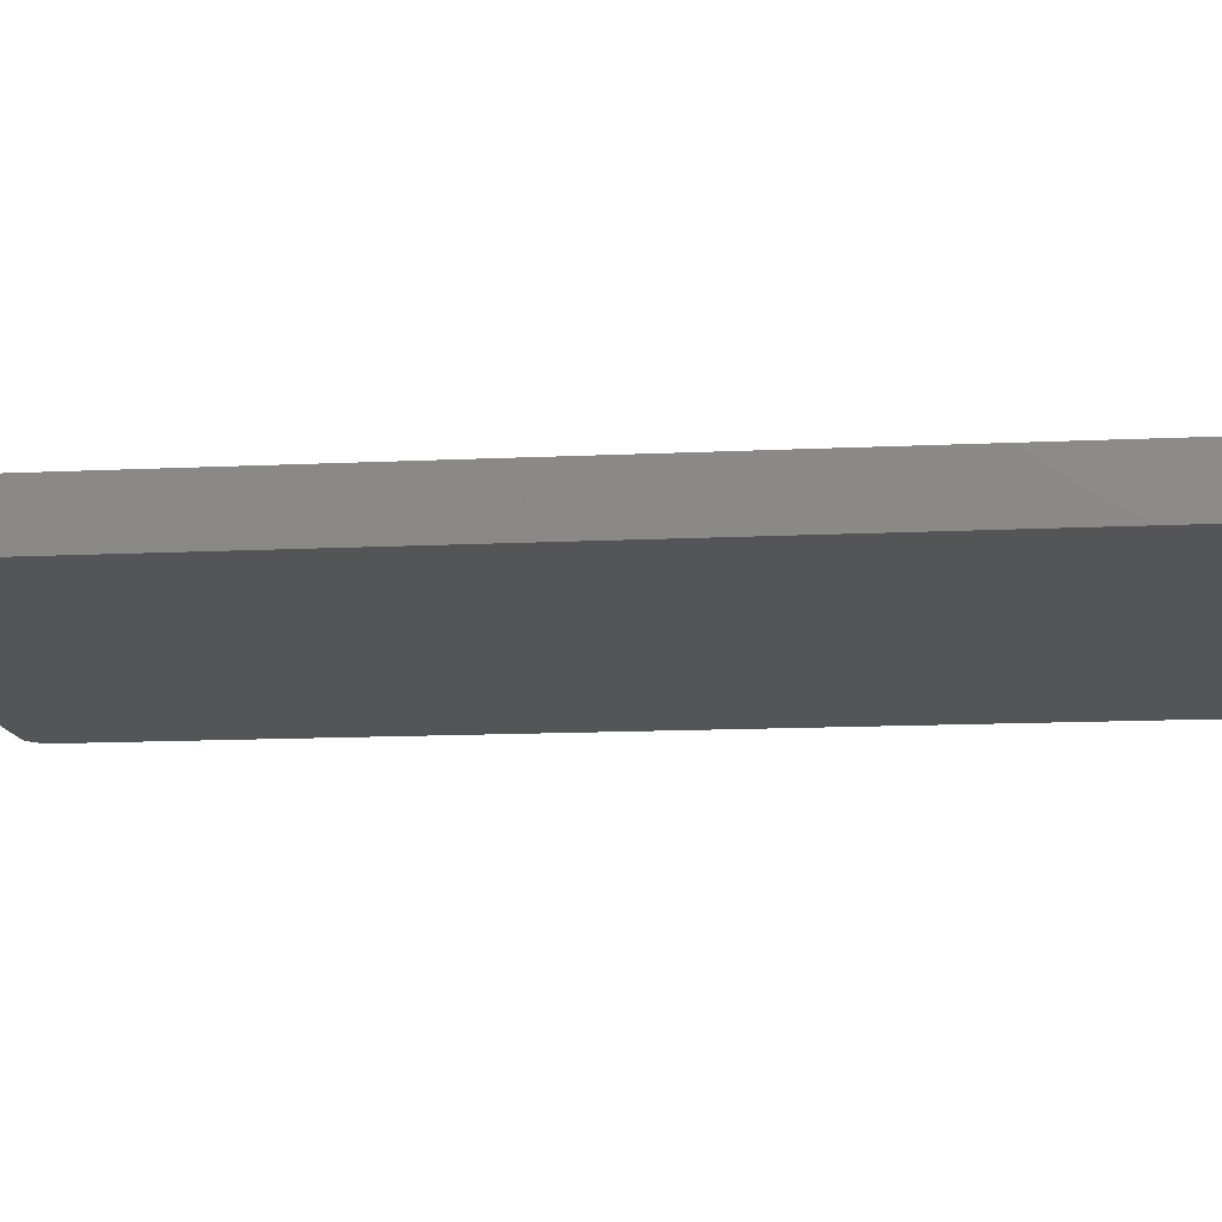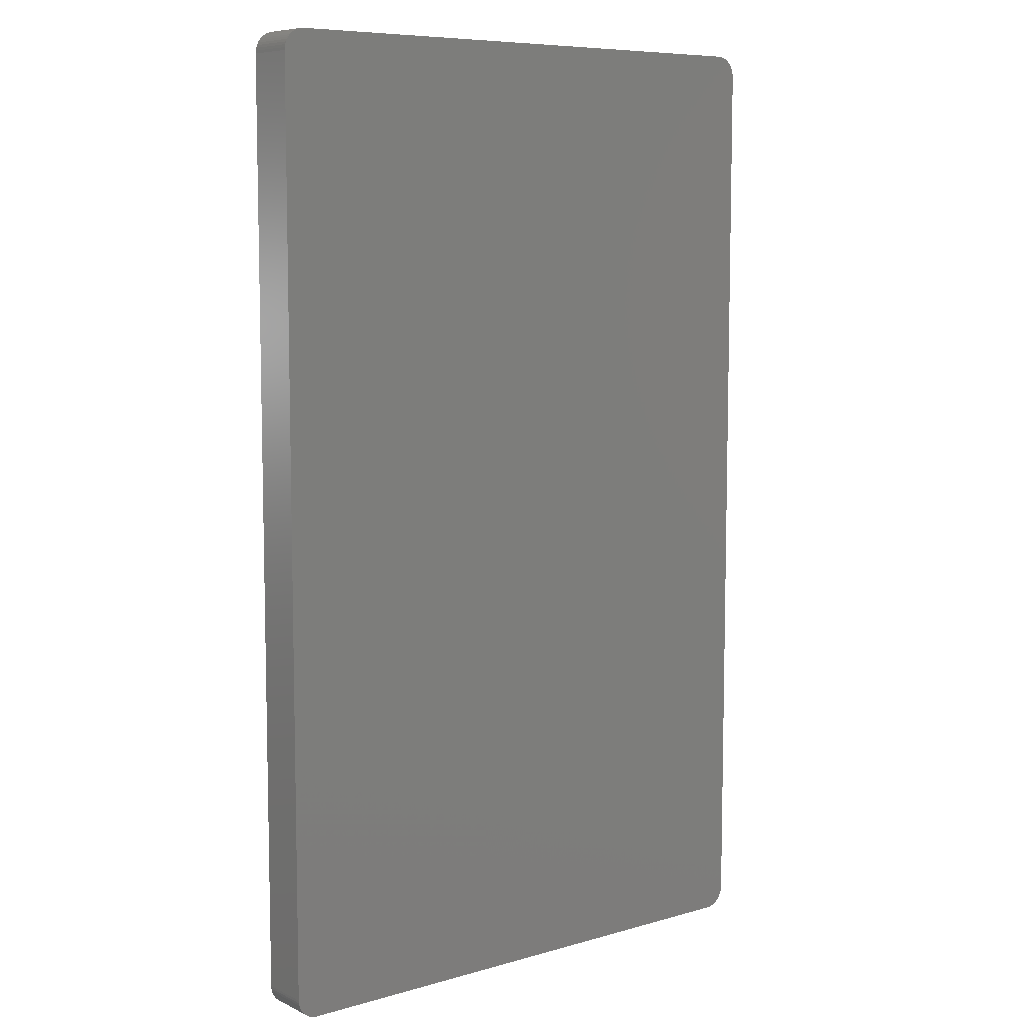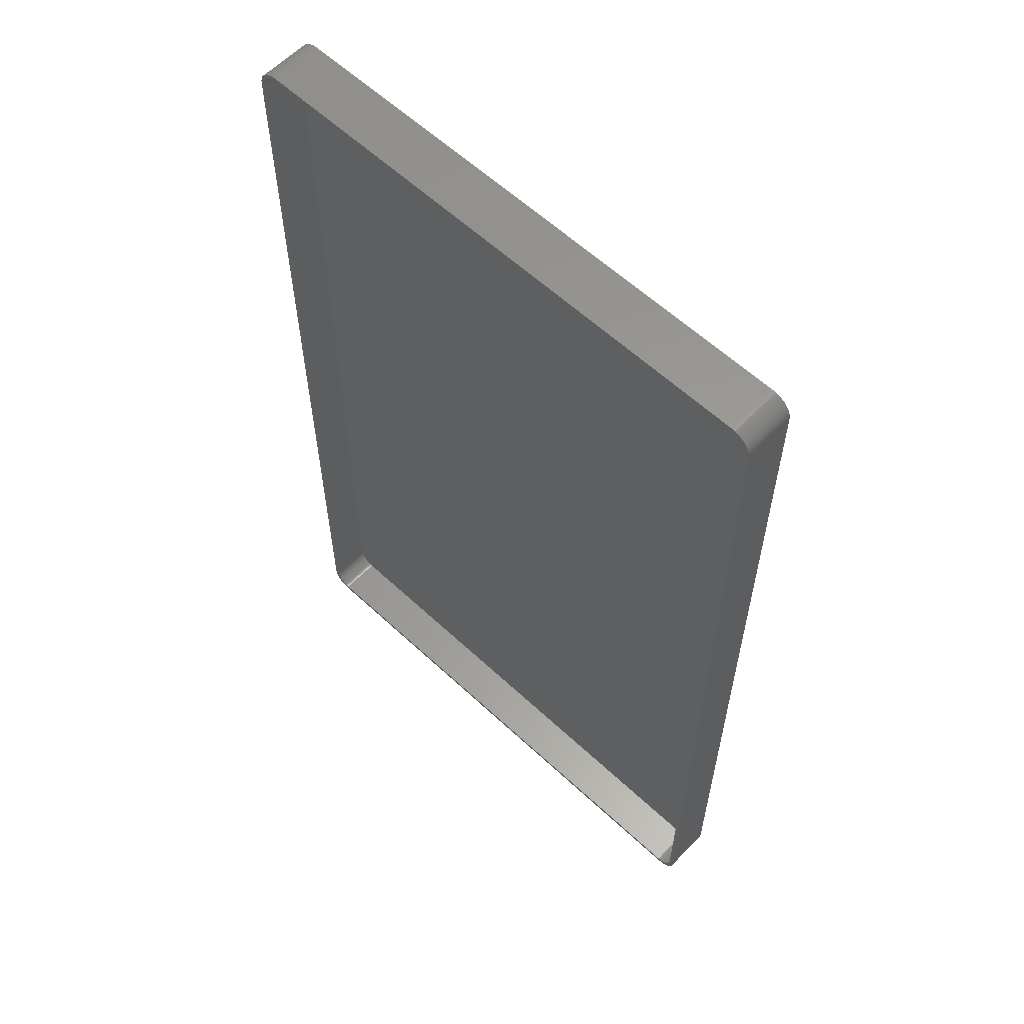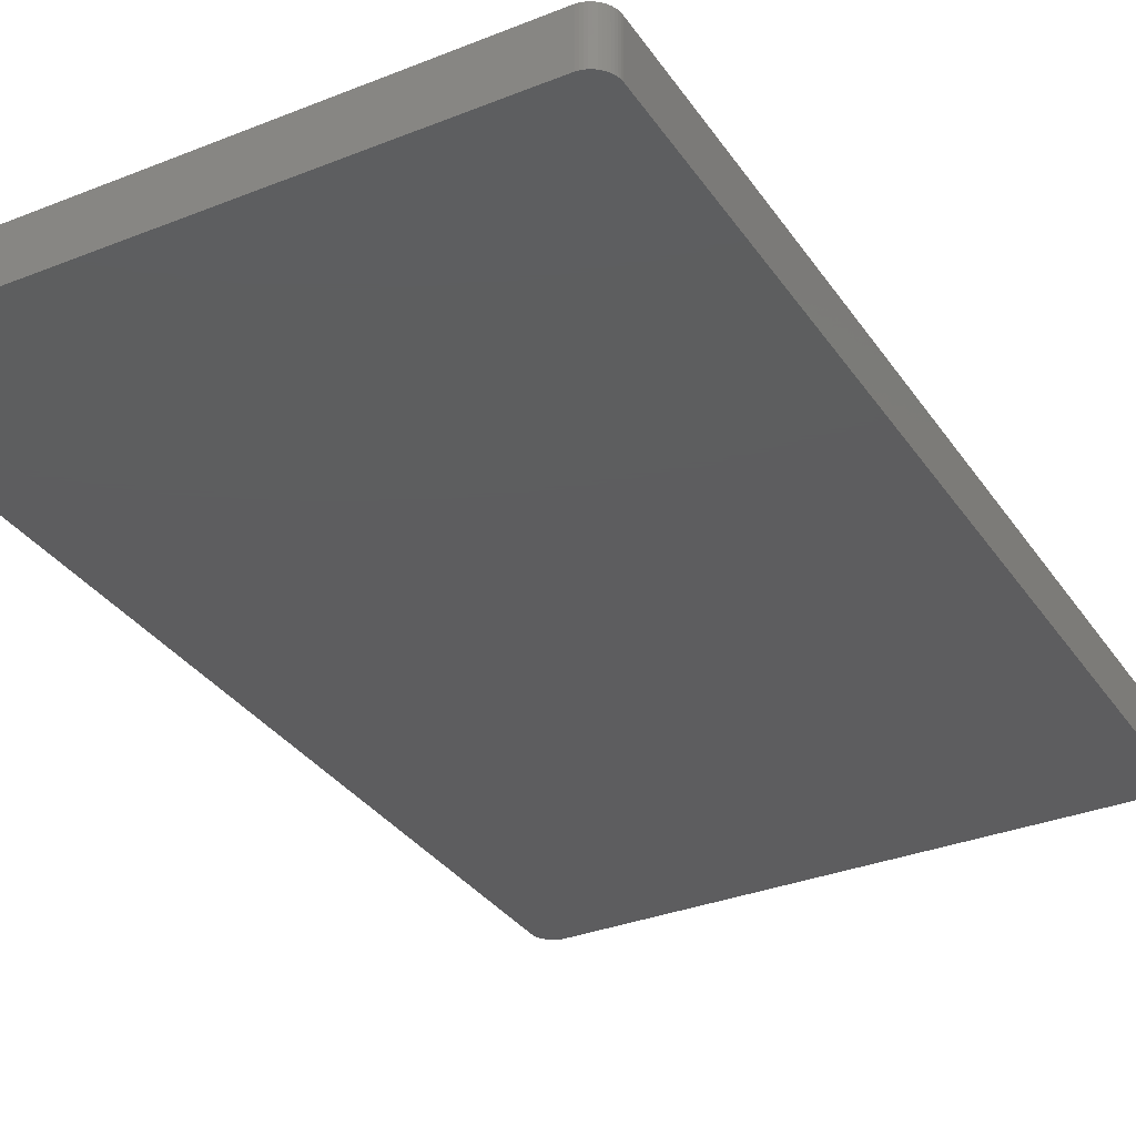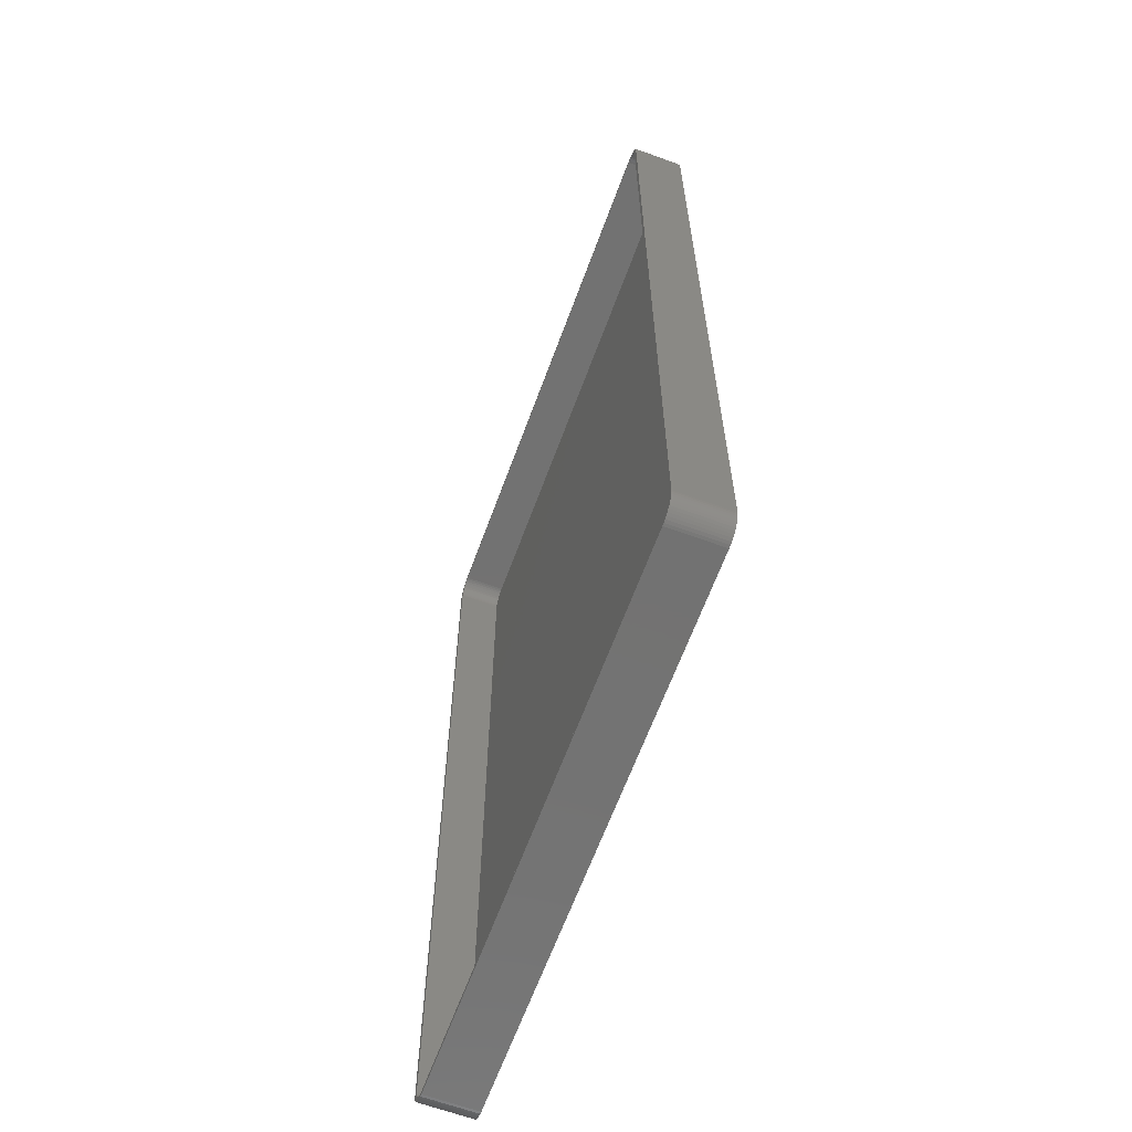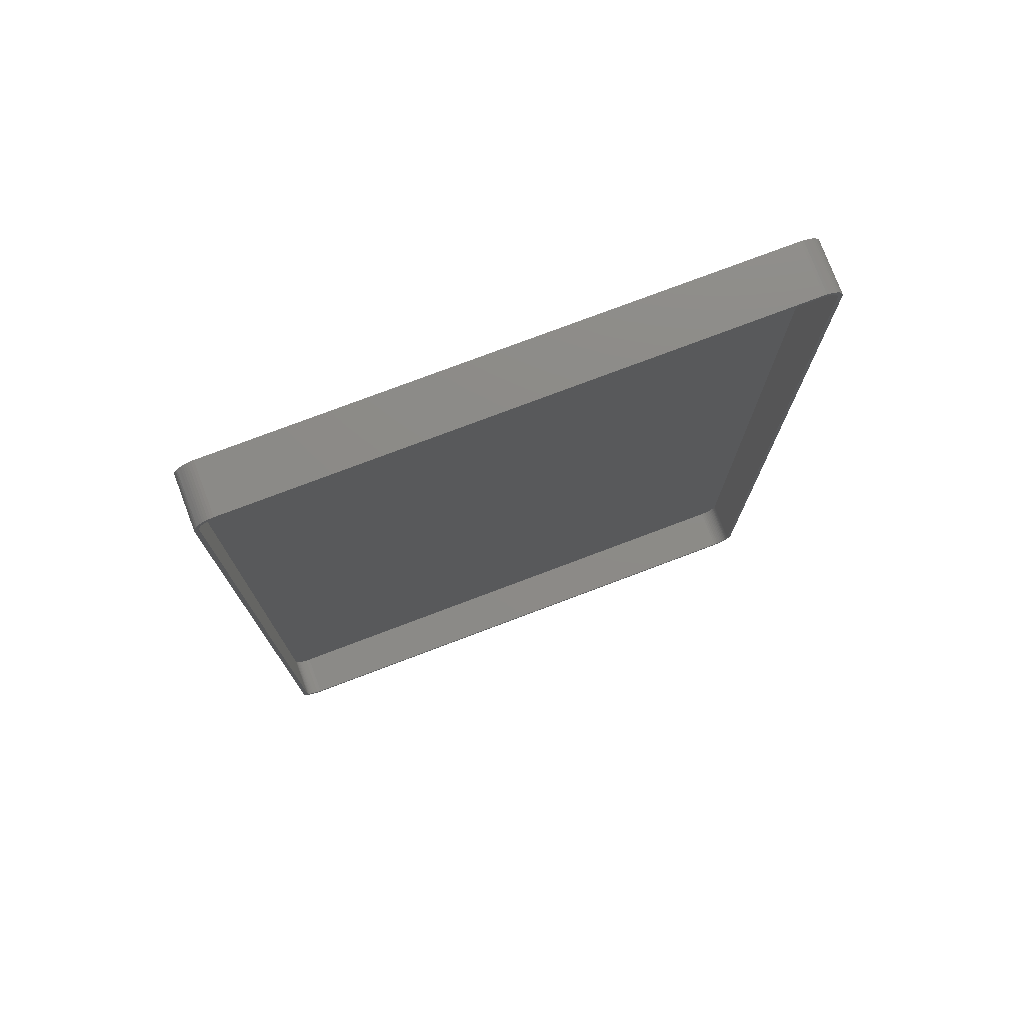
<metadata>
{"format":"stl","ext":"stl","renderer":"f3d","projection":"perspective","resolution":1024,"background":"white","views":[{"elev":-13.1,"azim":96.3,"up":"+Z"},{"elev":7.9,"azim":141.7,"up":"+Y"},{"elev":59.7,"azim":43.7,"up":"+Y"},{"elev":-32.9,"azim":-151.2,"up":"+Z"},{"elev":-64.5,"azim":69.8,"up":"+Y"},{"elev":76.6,"azim":-20.7,"up":"+Y"}]}
</metadata>
<code>
# stl→obj: 208 verts, 412 faces
v -67.5 107.5 0
v -67.46 108.1 12
v -67.46 108.1 0
v -67.5 107.5 12
v -67.5 -107.5 0
v -67.5 -107.5 12
v 67.5 -107.5 12
v 67.5 107.5 0
v 67.5 107.5 12
v 67.5 -107.5 0
v 66.5 107.5 12
v 67.46 108.1 12
v 66.47 108 12
v 67.34 108.7 12
v 66.5 -107.5 12
v 66.37 108.5 12
v 67.15 109.3 12
v 67.46 -108.1 12
v 66.22 109 12
v 66.88 109.9 12
v 66.47 -108 12
v 66.01 109.4 12
v 66.55 110.4 12
v 67.34 -108.7 12
v 66.37 -108.5 12
v 65.74 109.9 12
v 66.14 110.9 12
v 65.42 110.2 12
v 65.69 111.4 12
v 65.05 110.6 12
v 65.18 111.7 12
v 64.64 110.9 12
v 64.63 112 12
v 64.2 111.1 12
v 64.05 112.3 12
v 63.74 111.3 12
v 63.44 112.4 12
v 63.25 111.4 12
v 62.81 112.5 12
v 62.75 111.5 12
v -62.75 111.5 12
v -62.81 112.5 12
v -63.25 111.4 12
v -63.44 112.4 12
v -63.74 111.3 12
v -64.05 112.3 12
v -64.2 111.1 12
v -64.63 112 12
v -64.64 110.9 12
v -65.18 111.7 12
v -65.05 110.6 12
v -65.69 111.4 12
v -65.42 110.2 12
v -66.14 110.9 12
v -65.74 109.9 12
v -66.55 110.4 12
v -66.01 109.4 12
v -66.88 109.9 12
v -66.22 109 12
v -67.34 108.7 12
v -66.37 108.5 12
v -67.15 109.3 12
v 67.15 -109.3 12
v 66.22 -109 12
v 66.88 -109.9 12
v 66.01 -109.4 12
v 66.55 -110.4 12
v 65.74 -109.9 12
v 66.14 -110.9 12
v 65.42 -110.2 12
v 65.69 -111.4 12
v 65.05 -110.6 12
v 65.18 -111.7 12
v 64.64 -110.9 12
v 64.63 -112 12
v 64.2 -111.1 12
v 64.05 -112.3 12
v 63.74 -111.3 12
v 63.44 -112.4 12
v 63.25 -111.4 12
v 62.81 -112.5 12
v 62.75 -111.5 12
v -62.75 -111.5 12
v -62.81 -112.5 12
v -63.25 -111.4 12
v -63.44 -112.4 12
v -63.74 -111.3 12
v -64.05 -112.3 12
v -64.2 -111.1 12
v -64.63 -112 12
v -64.64 -110.9 12
v -65.18 -111.7 12
v -65.05 -110.6 12
v -65.69 -111.4 12
v -65.42 -110.2 12
v -66.14 -110.9 12
v -65.74 -109.9 12
v -66.55 -110.4 12
v -66.01 -109.4 12
v -66.88 -109.9 12
v -66.22 -109 12
v -67.15 -109.3 12
v -66.37 -108.5 12
v -67.34 -108.7 12
v -66.47 -108 12
v -67.46 -108.1 12
v -66.5 -107.5 12
v -66.5 107.5 12
v -66.47 108 12
v 62.81 -112.5 0
v 67.46 -108.1 0
v 67.34 -108.7 0
v 67.15 -109.3 0
v 62.81 112.5 0
v 66.88 -109.9 0
v 67.46 108.1 0
v 66.55 -110.4 0
v 66.14 -110.9 0
v 67.34 108.7 0
v 65.69 -111.4 0
v 66.88 109.9 0
v 66.55 110.4 0
v 65.18 -111.7 0
v 66.14 110.9 0
v 64.63 -112 0
v 65.69 111.4 0
v 64.05 -112.3 0
v 65.18 111.7 0
v 63.44 -112.4 0
v 64.63 112 0
v 64.05 112.3 0
v 63.44 112.4 0
v -62.81 -112.5 0
v 67.15 109.3 0
v -63.44 -112.4 0
v -64.05 -112.3 0
v -62.81 112.5 0
v -64.63 -112 0
v -63.44 112.4 0
v -65.18 -111.7 0
v -64.05 112.3 0
v -65.69 -111.4 0
v -64.63 112 0
v -66.14 -110.9 0
v -65.18 111.7 0
v -66.55 -110.4 0
v -65.69 111.4 0
v -66.88 -109.9 0
v -66.14 110.9 0
v -67.15 -109.3 0
v -66.55 110.4 0
v -67.34 -108.7 0
v -66.88 109.9 0
v -67.46 -108.1 0
v -67.15 109.3 0
v -67.34 108.7 0
v -62.75 111.5 2
v 62.75 111.5 2
v -66.01 -109.4 2
v -65.74 -109.9 2
v 62.75 -111.5 2
v -62.75 -111.5 2
v -66.5 -107.5 2
v -66.47 -108 2
v 66.5 -107.5 2
v 66.5 107.5 2
v 66.22 109 2
v 66.01 109.4 2
v -64.2 -111.1 2
v -64.64 -110.9 2
v -63.25 -111.4 2
v -66.5 107.5 2
v -66.37 -108.5 2
v -66.22 -109 2
v 64.2 111.1 2
v 64.64 110.9 2
v 66.22 -109 2
v 66.37 -108.5 2
v -65.05 -110.6 2
v -65.42 -110.2 2
v -63.74 -111.3 2
v -65.42 110.2 2
v -65.05 110.6 2
v -64.64 110.9 2
v -64.2 111.1 2
v 64.64 -110.9 2
v 64.2 -111.1 2
v 65.05 110.6 2
v 65.42 110.2 2
v 66.47 108 2
v 66.37 108.5 2
v 65.42 -110.2 2
v 65.74 -109.9 2
v 66.01 -109.4 2
v 66.47 -108 2
v 65.74 109.9 2
v 65.05 -110.6 2
v 63.74 111.3 2
v 63.25 111.4 2
v 63.74 -111.3 2
v 63.25 -111.4 2
v -63.25 111.4 2
v -63.74 111.3 2
v -65.74 109.9 2
v -66.01 109.4 2
v -66.22 109 2
v -66.37 108.5 2
v -66.47 108 2
f 1 2 3
f 2 1 4
f 5 4 1
f 4 5 6
f 7 8 9
f 8 7 10
f 11 9 12
f 9 11 7
f 13 12 14
f 15 7 11
f 16 14 17
f 7 15 18
f 19 17 20
f 21 18 15
f 22 20 23
f 18 21 24
f 25 24 21
f 12 13 11
f 14 16 13
f 17 19 16
f 26 23 27
f 20 22 19
f 23 26 22
f 28 27 29
f 27 28 26
f 30 29 31
f 29 30 28
f 31 32 30
f 33 32 31
f 33 34 32
f 35 34 33
f 35 36 34
f 37 36 35
f 37 38 36
f 39 38 37
f 39 40 38
f 39 41 40
f 42 41 39
f 42 43 41
f 44 43 42
f 44 45 43
f 46 45 44
f 46 47 45
f 48 47 46
f 48 49 47
f 50 49 48
f 49 50 51
f 52 51 50
f 51 52 53
f 54 53 52
f 53 54 55
f 56 55 54
f 55 56 57
f 58 57 56
f 57 58 59
f 60 61 62
f 59 62 61
f 62 59 58
f 24 25 63
f 64 63 25
f 63 64 65
f 66 65 64
f 65 66 67
f 68 67 66
f 67 68 69
f 70 69 68
f 69 70 71
f 72 71 70
f 71 72 73
f 74 73 72
f 74 75 73
f 76 75 74
f 76 77 75
f 78 77 76
f 78 79 77
f 80 79 78
f 80 81 79
f 82 81 80
f 83 81 82
f 83 84 81
f 85 84 83
f 85 86 84
f 87 86 85
f 87 88 86
f 89 88 87
f 89 90 88
f 91 90 89
f 92 91 93
f 91 92 90
f 94 93 95
f 93 94 92
f 96 95 97
f 98 97 99
f 95 96 94
f 100 99 101
f 102 101 103
f 104 103 105
f 97 98 96
f 106 105 107
f 108 4 107
f 61 60 109
f 6 107 4
f 2 109 60
f 106 107 6
f 109 2 108
f 99 100 98
f 108 2 4
f 101 102 100
f 103 104 102
f 105 106 104
f 110 10 111
f 10 5 8
f 110 111 112
f 1 8 5
f 110 112 113
f 114 8 1
f 110 113 115
f 8 114 116
f 110 115 117
f 10 110 5
f 110 117 118
f 116 114 119
f 110 118 120
f 121 114 122
f 110 120 123
f 122 114 124
f 110 123 125
f 124 114 126
f 110 125 127
f 126 114 128
f 110 127 129
f 128 114 130
f 130 114 131
f 131 114 132
f 5 110 133
f 119 114 134
f 5 133 135
f 134 114 121
f 5 135 136
f 114 1 137
f 5 136 138
f 137 1 139
f 5 138 140
f 139 1 141
f 5 140 142
f 141 1 143
f 5 142 144
f 143 1 145
f 5 144 146
f 145 1 147
f 5 146 148
f 147 1 149
f 5 148 150
f 149 1 151
f 5 150 152
f 151 1 153
f 5 152 154
f 153 1 155
f 155 1 156
f 156 1 3
f 114 42 39
f 42 114 137
f 150 104 152
f 104 150 102
f 154 6 5
f 6 154 106
f 125 73 75
f 73 125 123
f 133 81 84
f 81 133 110
f 144 94 96
f 94 144 142
f 17 121 20
f 121 17 134
f 141 48 46
f 48 141 143
f 151 54 149
f 54 151 56
f 3 60 156
f 60 3 2
f 148 102 150
f 102 148 100
f 152 106 154
f 106 152 104
f 127 75 77
f 75 127 125
f 69 117 67
f 117 69 118
f 63 112 24
f 112 63 113
f 135 84 86
f 84 135 133
f 136 86 88
f 86 136 135
f 12 119 14
f 119 12 116
f 9 116 12
f 116 9 8
f 14 134 17
f 134 14 119
f 132 39 37
f 39 132 114
f 131 37 35
f 37 131 132
f 130 35 33
f 35 130 131
f 124 29 27
f 29 124 126
f 139 46 44
f 46 139 141
f 147 54 52
f 54 147 149
f 137 44 42
f 44 137 139
f 155 58 153
f 58 155 62
f 156 62 155
f 62 156 60
f 110 79 81
f 79 110 129
f 129 77 79
f 77 129 127
f 120 69 71
f 69 120 118
f 67 115 65
f 115 67 117
f 24 111 18
f 111 24 112
f 140 90 92
f 90 140 138
f 146 100 148
f 100 146 98
f 128 33 31
f 33 128 130
f 126 31 29
f 31 126 128
f 23 124 27
f 124 23 122
f 20 122 23
f 122 20 121
f 145 52 50
f 52 145 147
f 143 50 48
f 50 143 145
f 153 56 151
f 56 153 58
f 123 71 73
f 71 123 120
f 65 113 63
f 113 65 115
f 18 10 7
f 10 18 111
f 138 88 90
f 88 138 136
f 142 92 94
f 92 142 140
f 144 98 146
f 98 144 96
f 157 40 41
f 40 157 158
f 97 159 99
f 159 97 160
f 161 83 82
f 83 161 162
f 105 163 107
f 163 105 164
f 165 11 166
f 11 165 15
f 167 22 168
f 22 167 19
f 169 91 89
f 91 169 170
f 162 85 83
f 85 162 171
f 107 172 108
f 172 107 163
f 101 173 103
f 173 101 174
f 175 32 34
f 32 175 176
f 177 25 178
f 25 177 64
f 179 95 93
f 95 179 180
f 171 87 85
f 87 171 181
f 170 93 91
f 93 170 179
f 99 174 101
f 174 99 159
f 182 51 53
f 51 182 183
f 184 47 49
f 47 184 185
f 186 76 74
f 76 186 187
f 188 28 30
f 28 188 189
f 190 16 191
f 16 190 13
f 192 68 193
f 68 192 70
f 194 64 177
f 64 194 66
f 181 89 87
f 89 181 169
f 95 160 97
f 160 95 180
f 158 166 190
f 166 172 165
f 158 190 191
f 163 165 172
f 158 191 167
f 161 165 163
f 158 167 168
f 165 161 195
f 158 168 196
f 166 158 172
f 158 196 189
f 195 161 178
f 158 189 188
f 194 161 193
f 158 188 176
f 193 161 192
f 158 176 175
f 192 161 197
f 158 175 198
f 197 161 186
f 158 198 199
f 186 161 187
f 187 161 200
f 200 161 201
f 172 158 157
f 178 161 177
f 172 157 202
f 177 161 194
f 172 202 203
f 161 163 162
f 172 203 185
f 162 163 171
f 172 185 184
f 171 163 181
f 172 184 183
f 181 163 169
f 172 183 182
f 169 163 170
f 172 182 204
f 170 163 179
f 172 204 205
f 179 163 180
f 172 205 206
f 180 163 160
f 172 206 207
f 160 163 159
f 172 207 208
f 159 163 174
f 174 163 173
f 173 163 164
f 103 164 105
f 164 103 173
f 57 204 55
f 204 57 205
f 61 206 59
f 206 61 207
f 55 182 53
f 182 55 204
f 203 43 45
f 43 203 202
f 202 41 43
f 41 202 157
f 187 78 76
f 78 187 200
f 176 30 32
f 30 176 188
f 196 28 189
f 28 196 26
f 168 26 196
f 26 168 22
f 198 34 36
f 34 198 175
f 158 38 40
f 38 158 199
f 199 36 38
f 36 199 198
f 191 19 167
f 19 191 16
f 166 13 190
f 13 166 11
f 178 21 195
f 21 178 25
f 193 66 194
f 66 193 68
f 197 74 72
f 74 197 186
f 59 205 57
f 205 59 206
f 109 207 61
f 207 109 208
f 108 208 109
f 208 108 172
f 185 45 47
f 45 185 203
f 195 15 165
f 15 195 21
f 192 72 70
f 72 192 197
f 200 80 78
f 80 200 201
f 201 82 80
f 82 201 161
f 183 49 51
f 49 183 184

</code>
